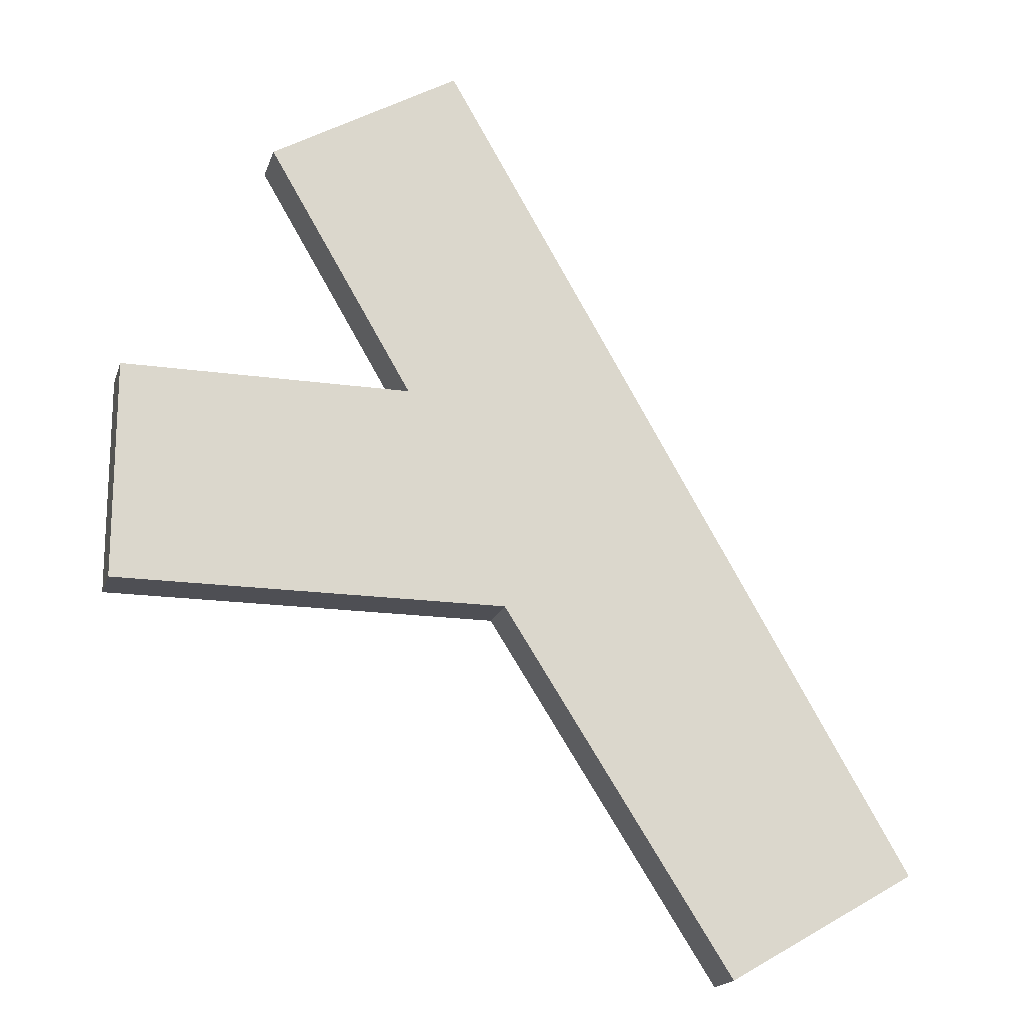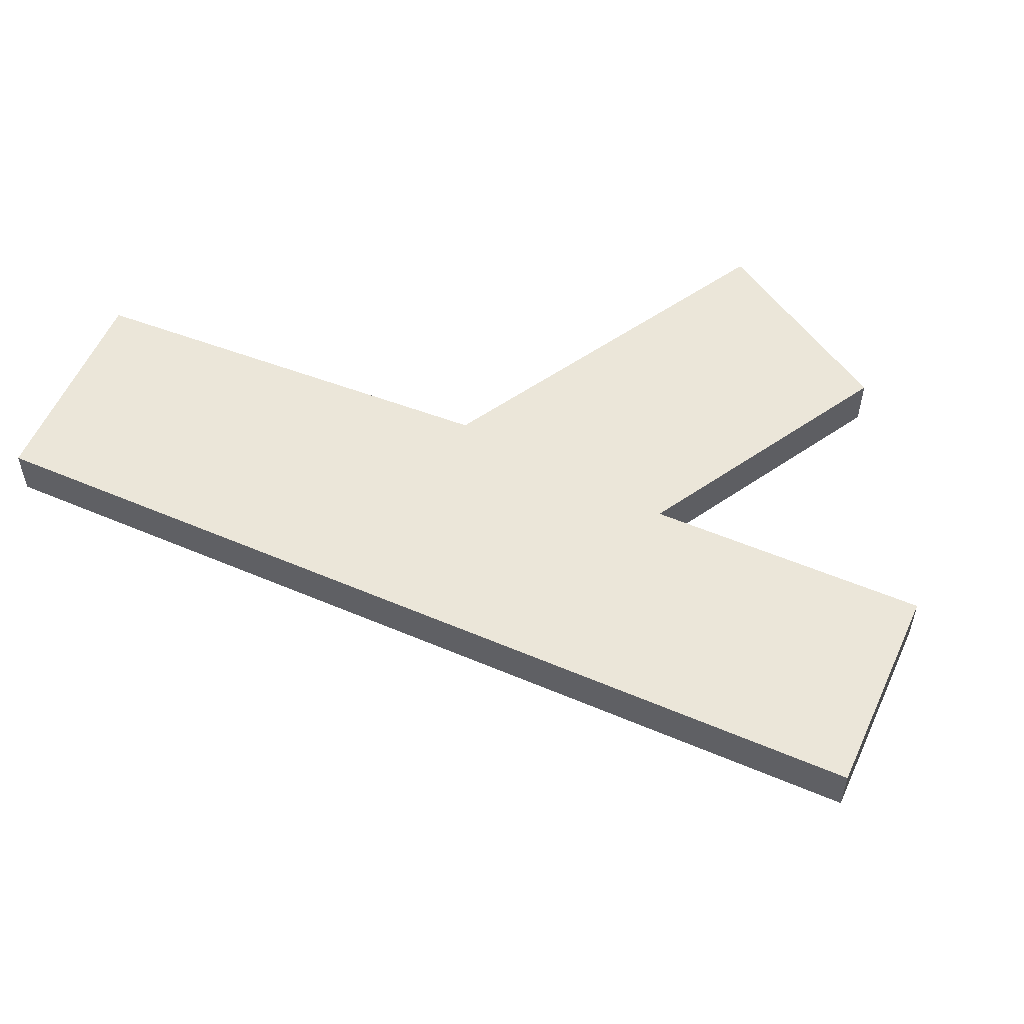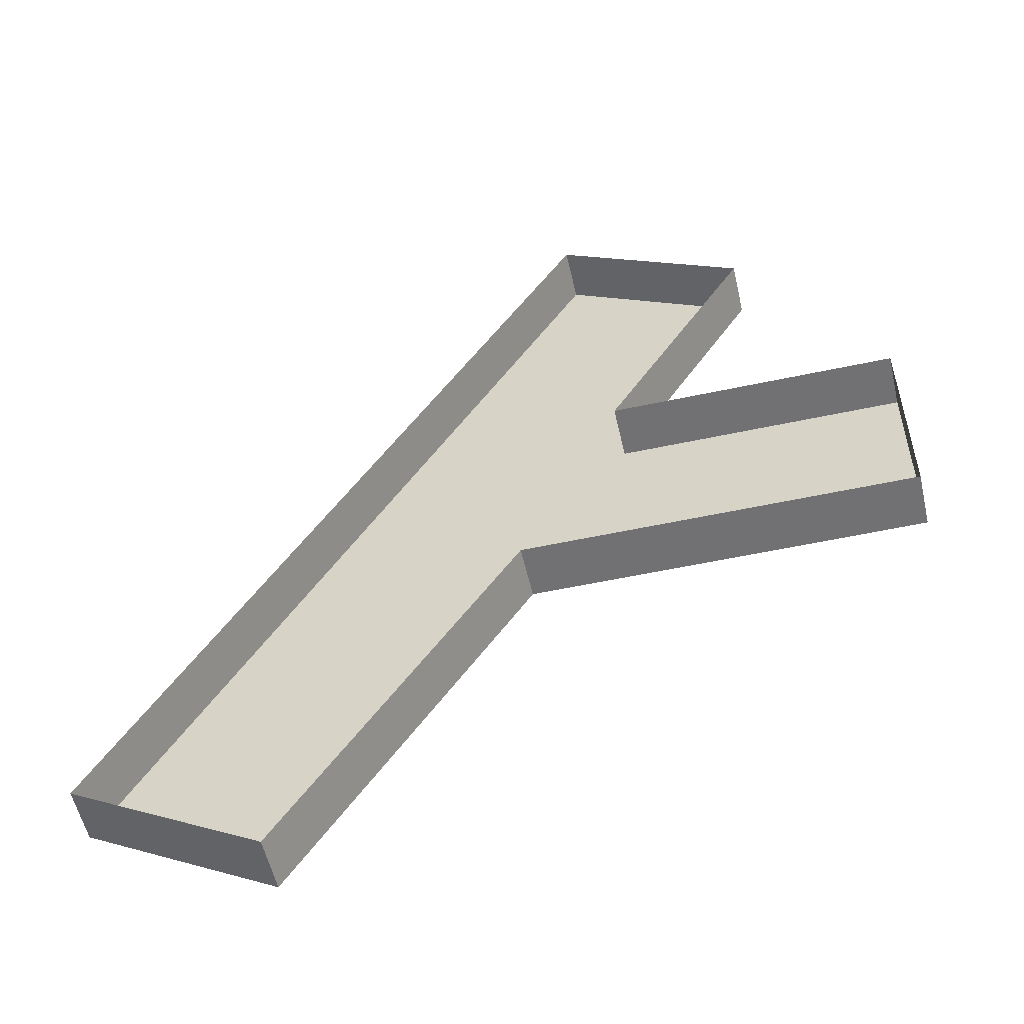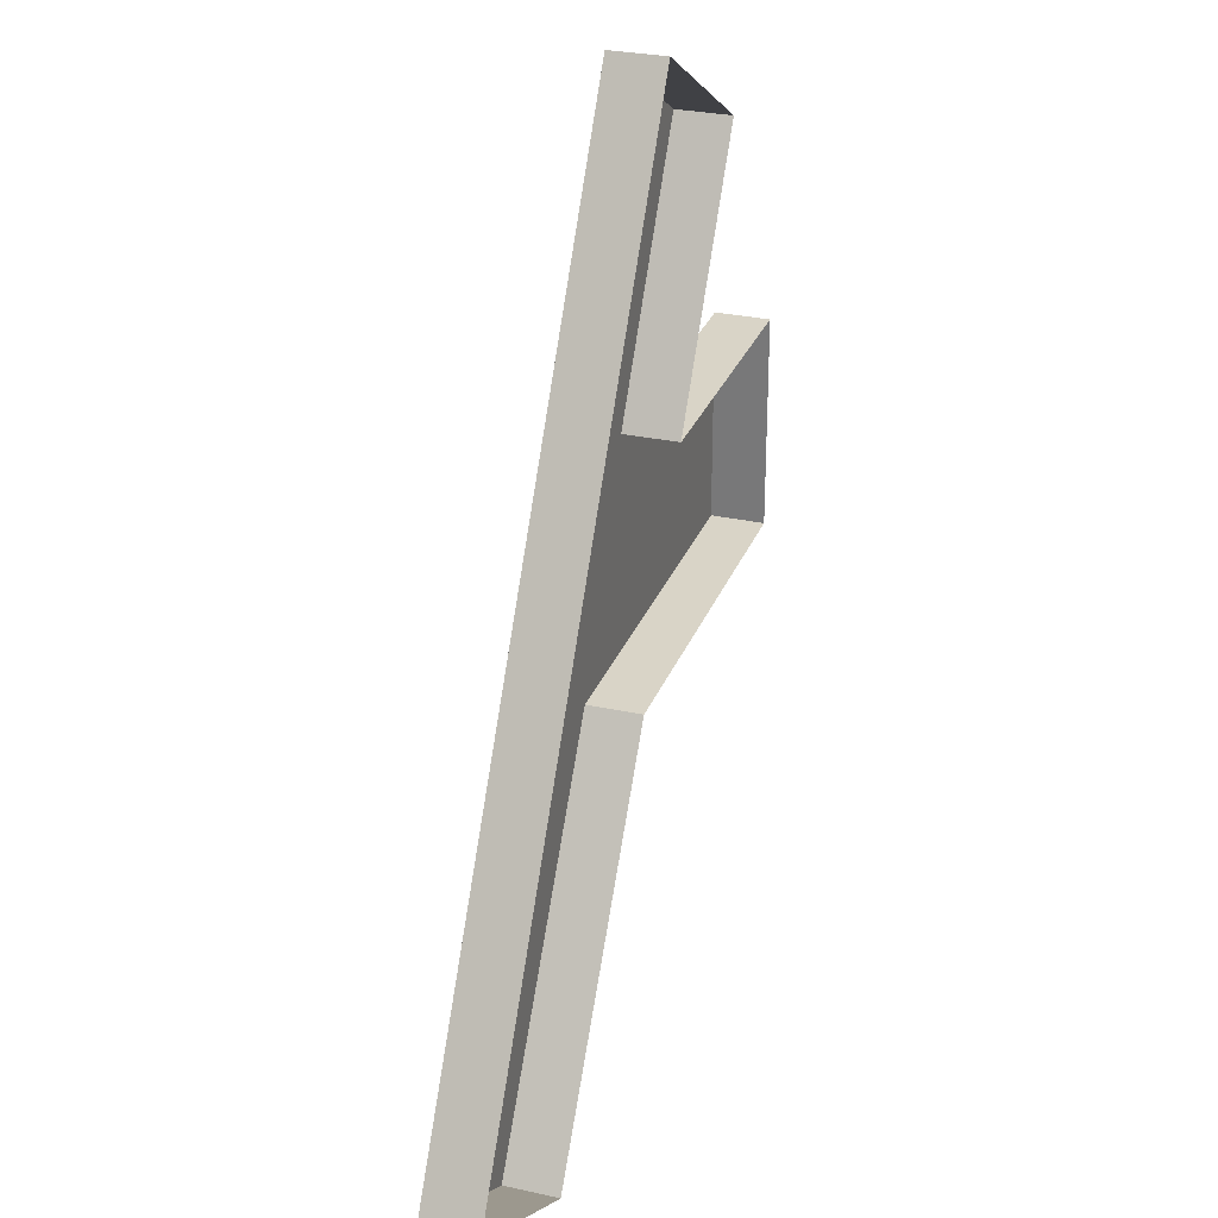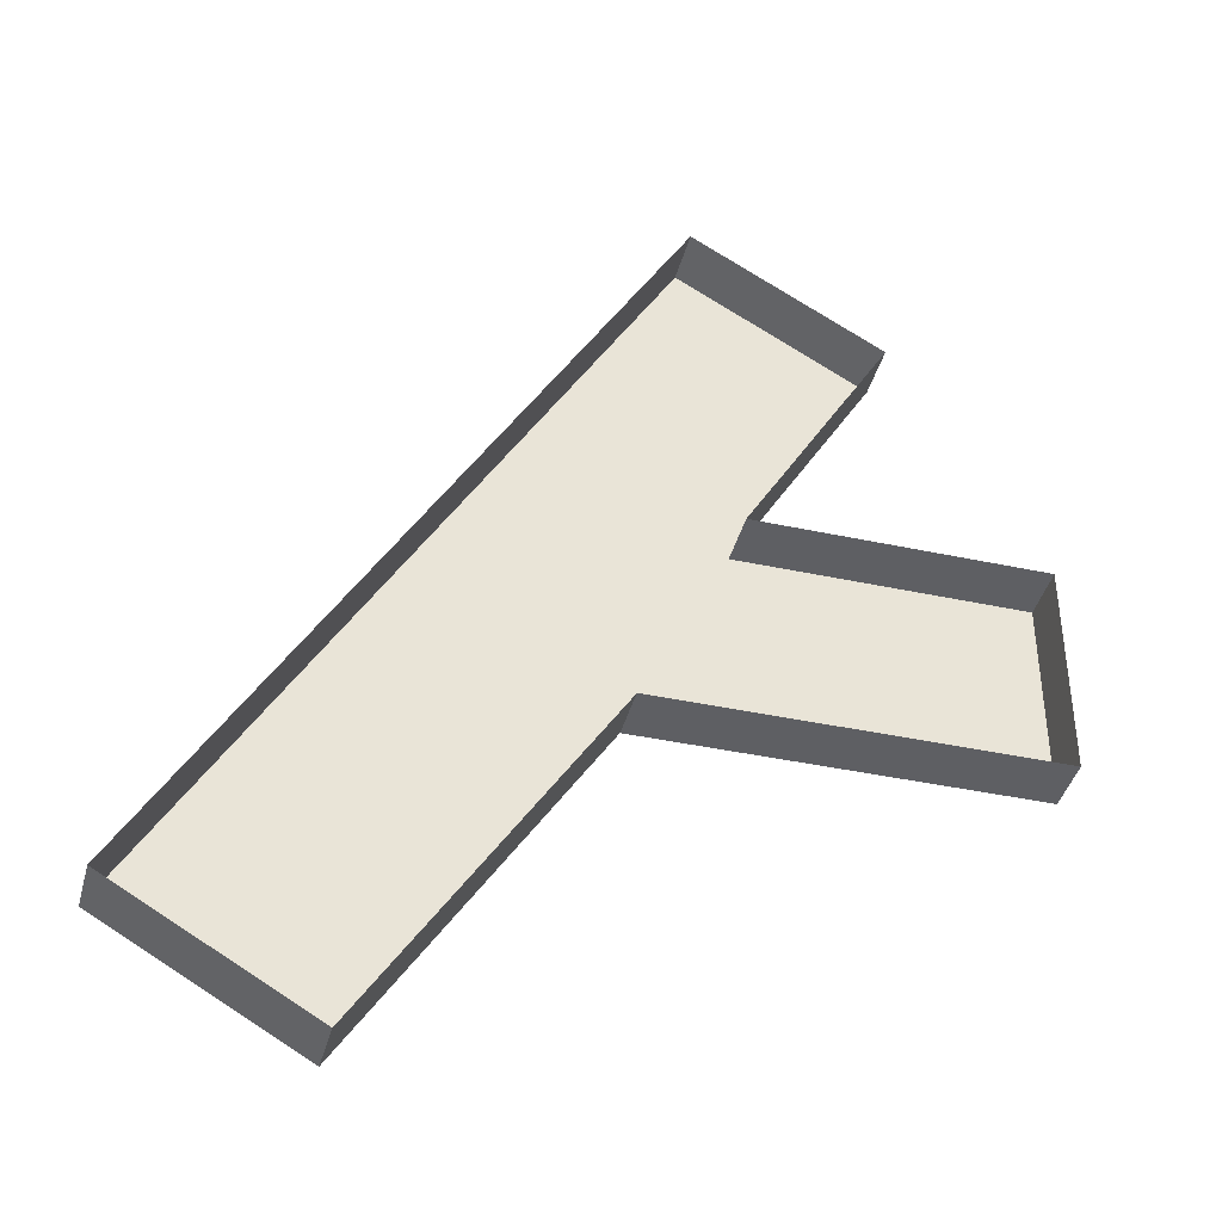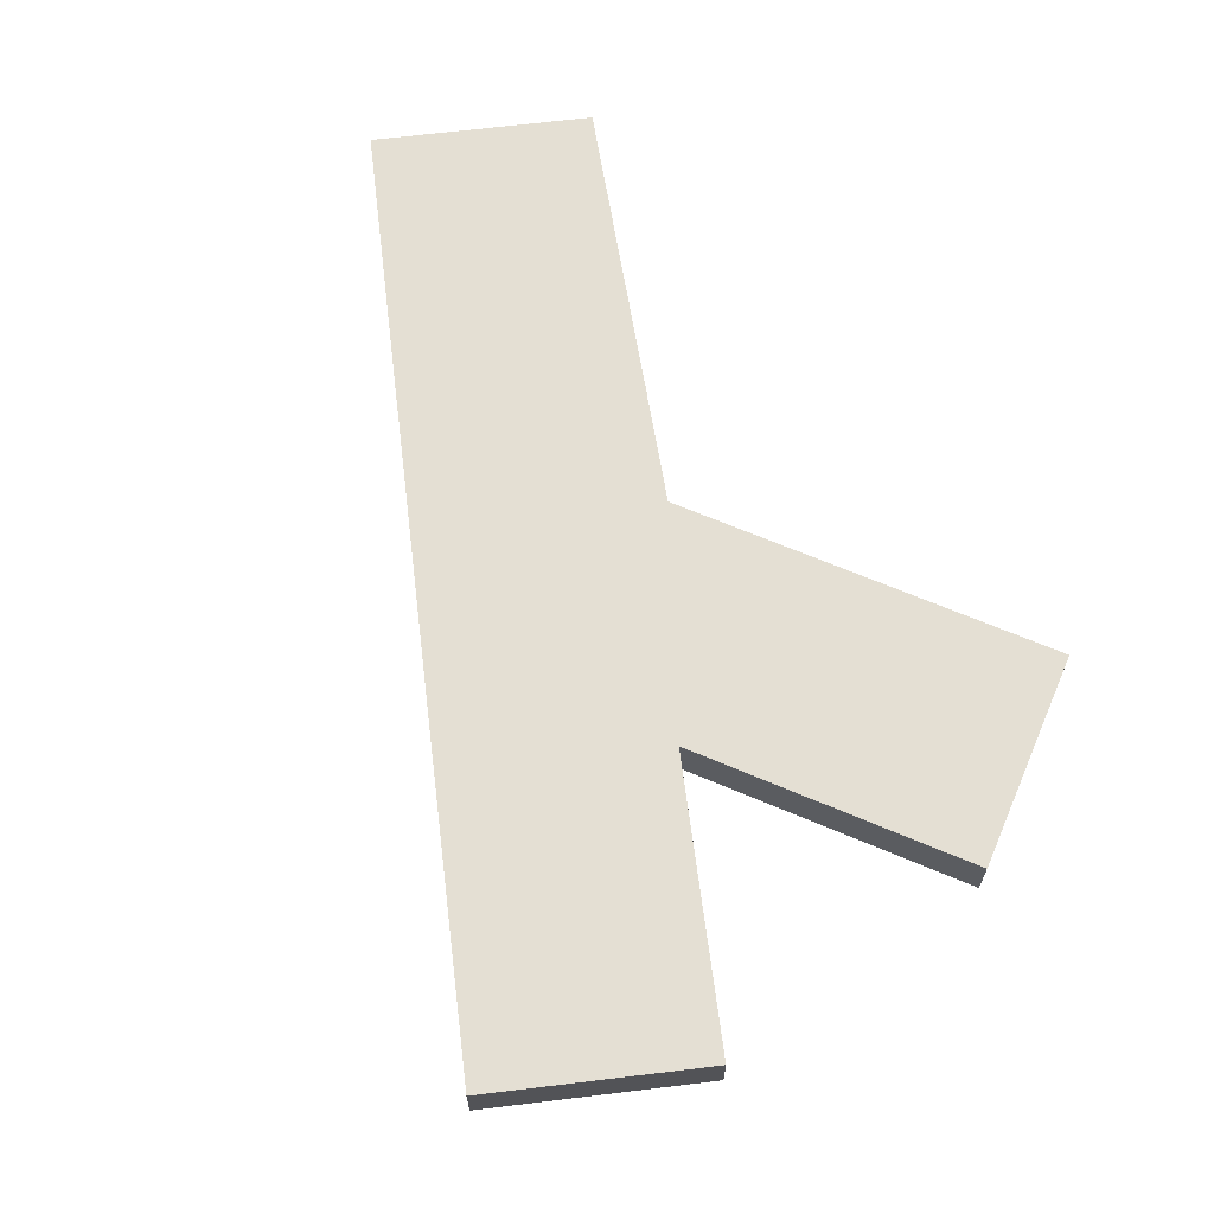
<metadata>
{"format":"obj","ext":"obj","renderer":"f3d","projection":"perspective","resolution":1024,"background":"white","views":[{"elev":-18.3,"azim":164.7,"up":"+Z"},{"elev":55.9,"azim":-35.9,"up":"+Y"},{"elev":-55.3,"azim":12.8,"up":"+Z"},{"elev":28.7,"azim":-71.6,"up":"+Z"},{"elev":-40.8,"azim":-14.7,"up":"+Z"},{"elev":66.4,"azim":23.1,"up":"+Y"}]}
</metadata>
<code>
o decorator_road10.001_Cube
v -0.6082 -0.05 -0.6534
v -0.6082 0.05 -0.6534
v -0.2618 -0.05 -0.8534
v -0.2618 0.05 -0.8534
v 0.87 -0.05 -0.1981
v 0.87 0.05 -0.1981
v 0.87 -0.05 0.2
v 0.87 0.05 0.2
v 0.6082 -0.05 0.6534
v 0.6082 0.05 0.6534
v 0.2618 -0.05 0.8534
v 0.2618 0.05 0.8534
v 0.3423 -0.05 0.2
v 0.3423 0.05 0.2
v 0.1581 0.05 -0.1981
v 0.1581 -0.05 -0.1981
f 4 2 15
f 12 14 15
f 4 1 2
f 8 5 6
f 8 13 7
f 11 2 1
f 5 15 6
f 8 7 5
f 12 10 14
f 12 9 10
f 10 13 14
f 4 3 1
f 14 6 15
f 8 14 13
f 11 12 2
f 14 8 6
f 10 9 13
f 3 4 15
f 15 2 12
f 12 11 9
f 5 16 15
f 3 15 16

</code>
